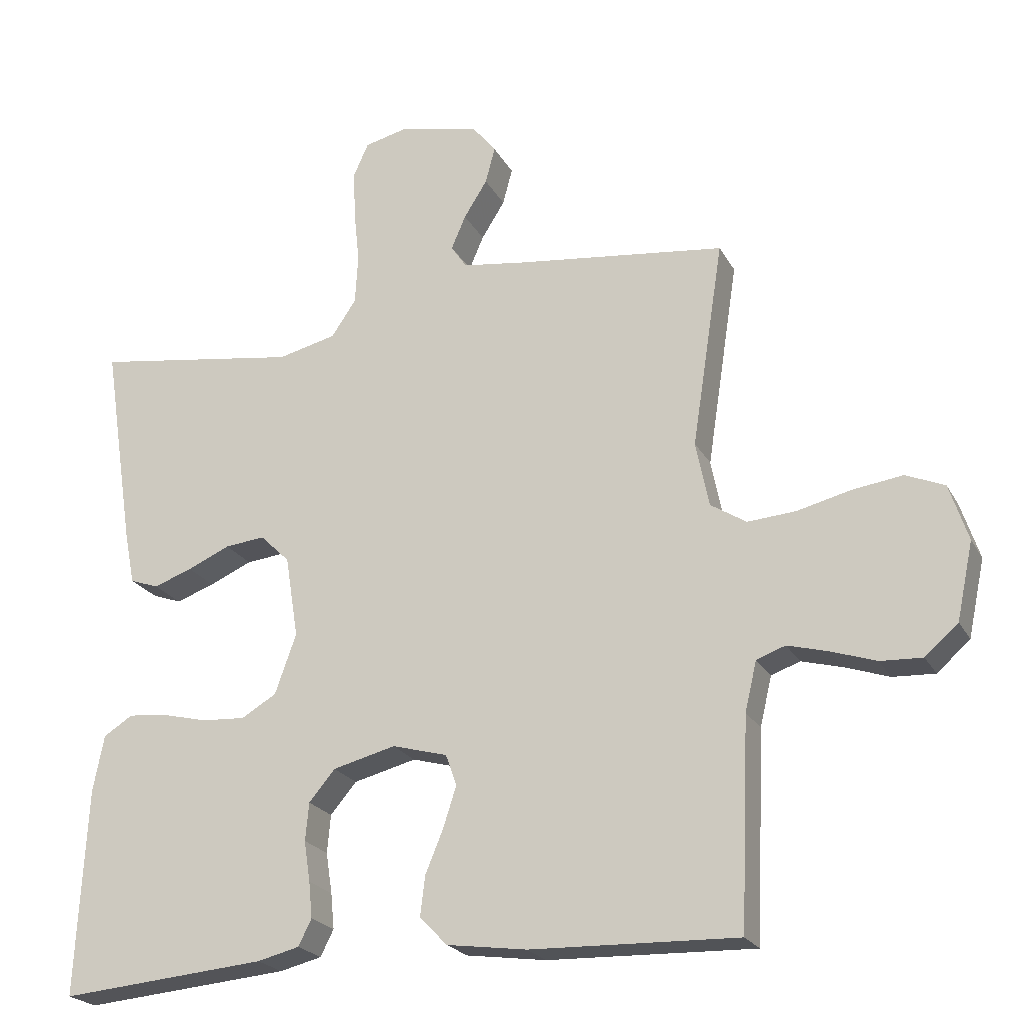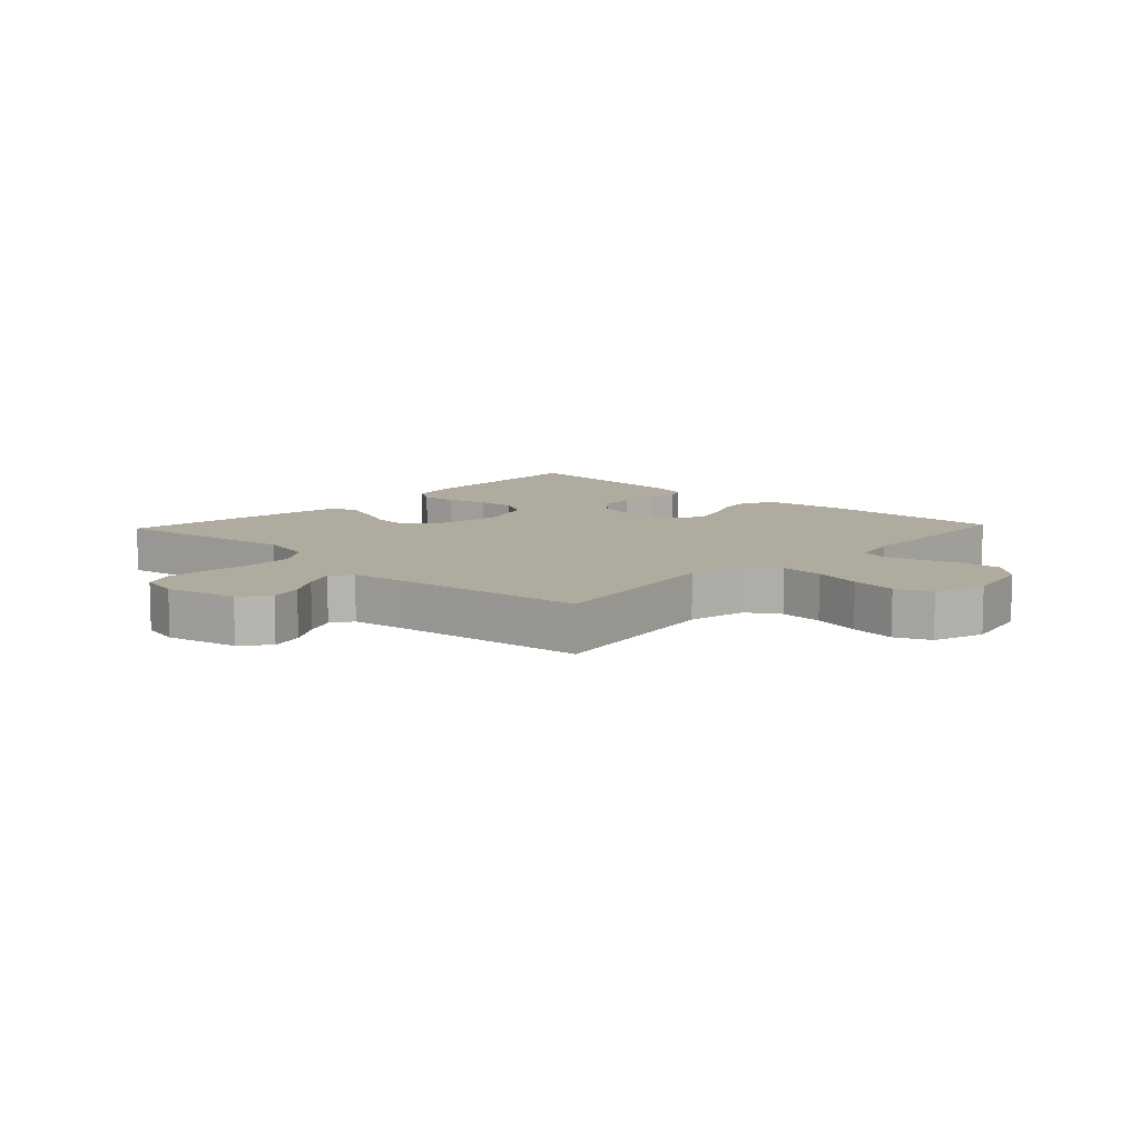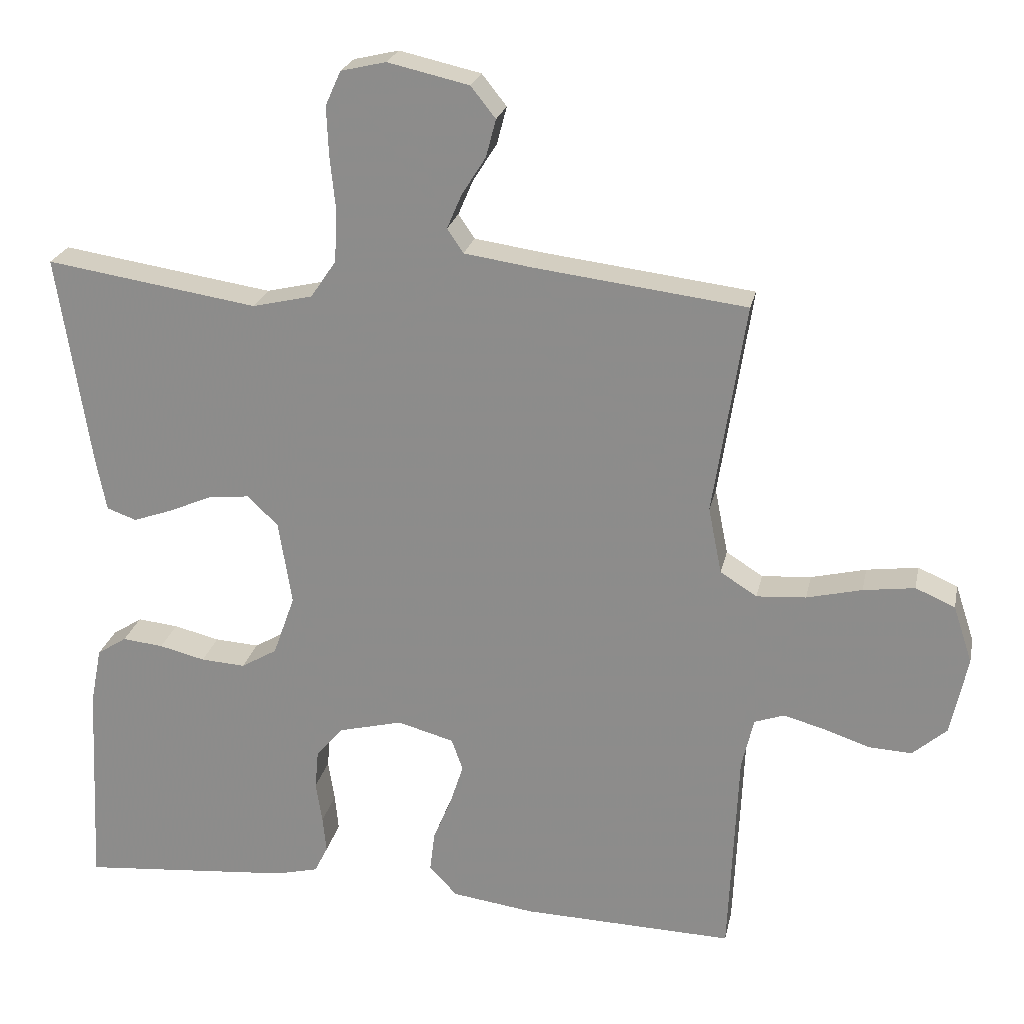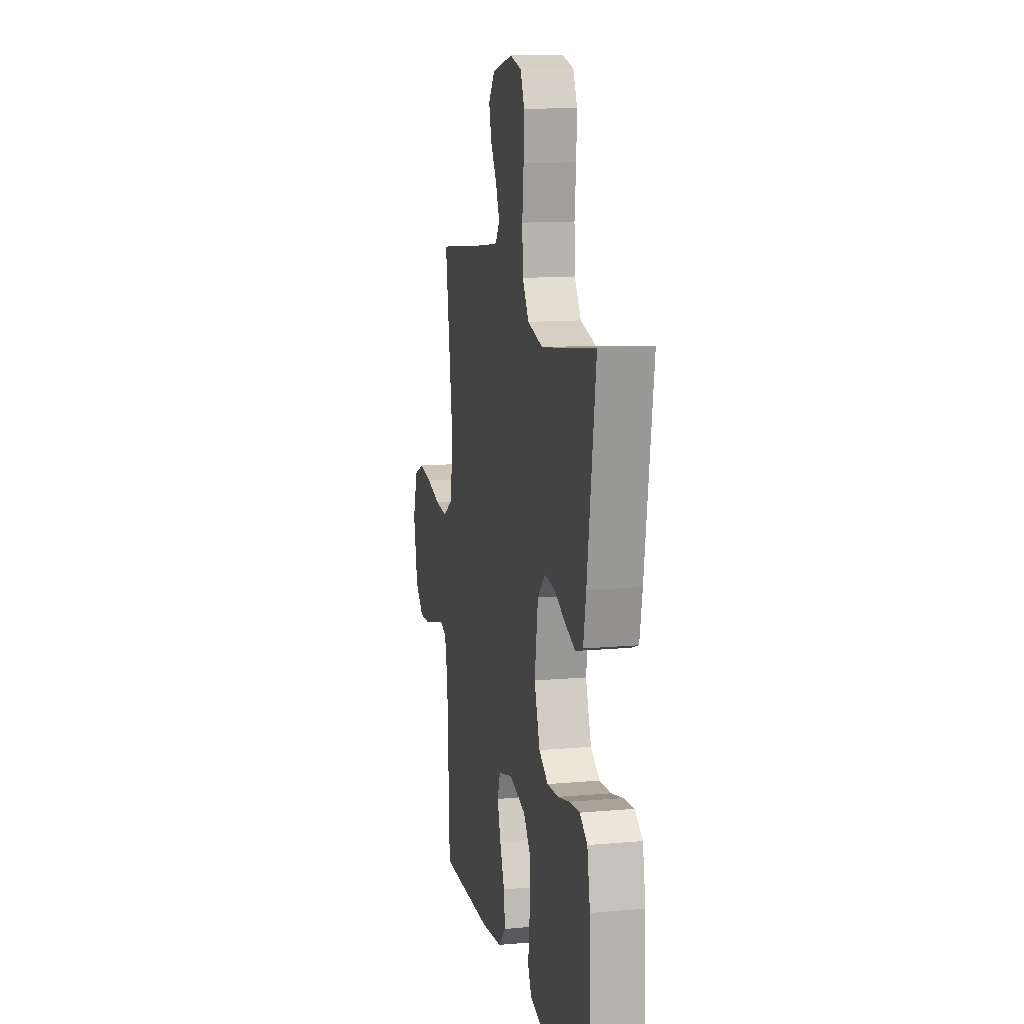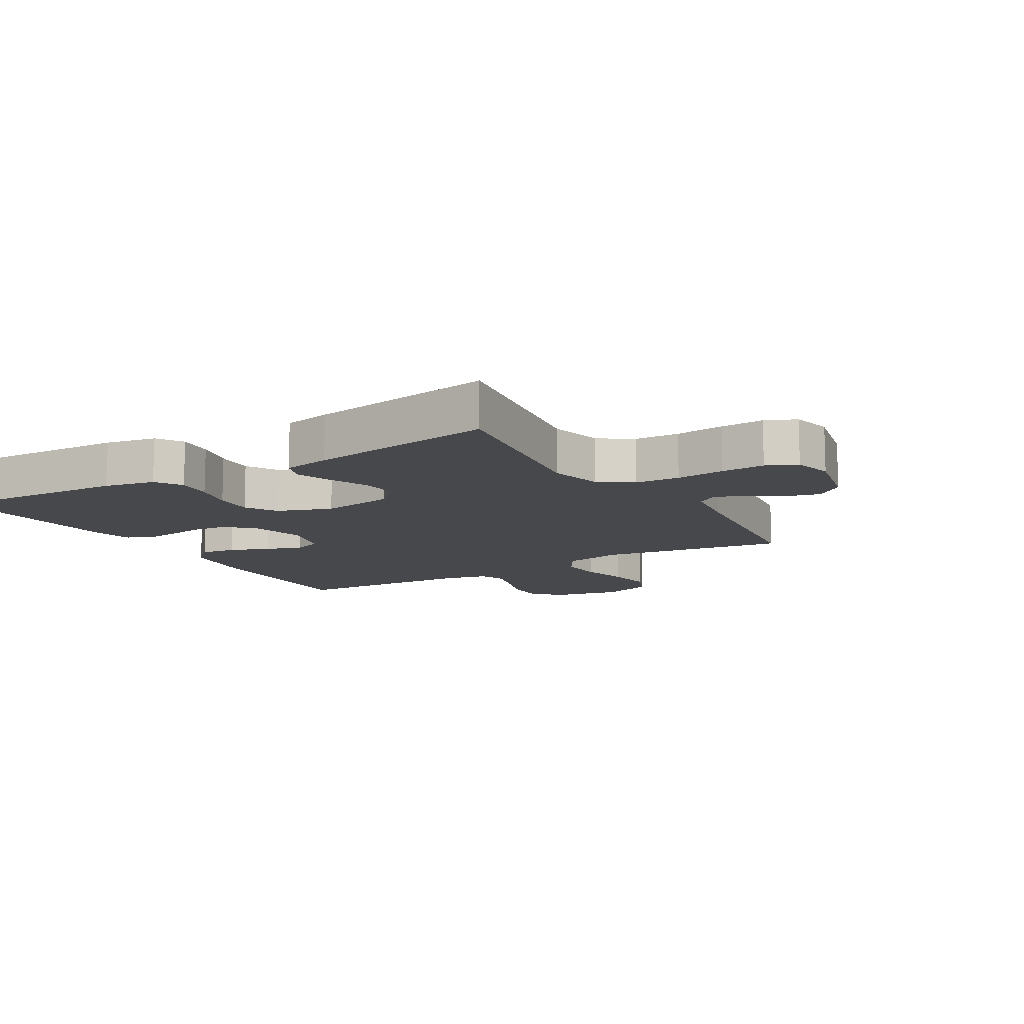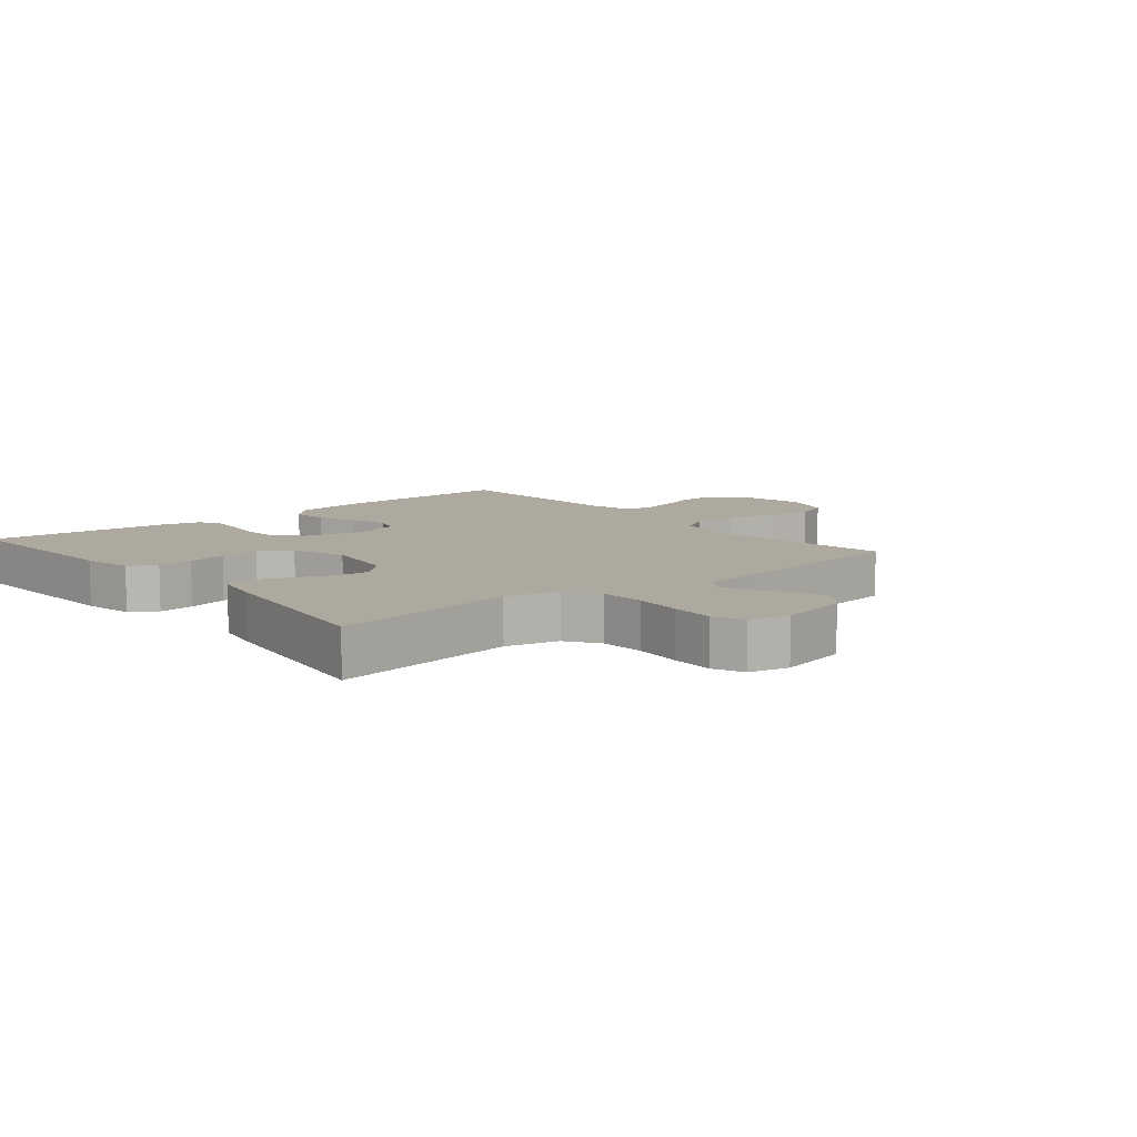
<metadata>
{"format":"obj","ext":"obj","renderer":"f3d","projection":"perspective","resolution":1024,"background":"white","views":[{"elev":-22.4,"azim":22.0,"up":"+Z"},{"elev":9.7,"azim":43.3,"up":"+Y"},{"elev":23.3,"azim":11.8,"up":"+Z"},{"elev":12.9,"azim":-101.5,"up":"+Z"},{"elev":-11.6,"azim":-59.1,"up":"+Y"},{"elev":9.1,"azim":-39.7,"up":"+Y"}]}
</metadata>
<code>
v 0.5 0.07 -0.5
v 0.2 0.07 -0.491
v 0.084 0.07 -0.475
v 0.044 0.07 -0.434
v 0.051 0.07 -0.376
v 0.077 0.07 -0.313
v 0.096 0.07 -0.254
v 0.08 0.07 -0.209
v 0 0.07 -0.187
v -0.091 0.07 -0.21
v -0.129 0.07 -0.255
v -0.134 0.07 -0.31
v -0.125 0.07 -0.369
v -0.12 0.07 -0.421
v -0.139 0.07 -0.459
v -0.2 0.07 -0.474
v -0.5 0.07 -0.5
v -0.485 0.07 -0.2
v -0.469 0.07 -0.118
v -0.427 0.07 -0.091
v -0.369 0.07 -0.097
v -0.304 0.07 -0.113
v -0.241 0.07 -0.117
v -0.19 0.07 -0.087
v -0.159 0.07 0
v -0.178 0.07 0.119
v -0.221 0.07 0.161
v -0.279 0.07 0.155
v -0.341 0.07 0.128
v -0.397 0.07 0.108
v -0.439 0.07 0.123
v -0.454 0.07 0.2
v -0.5 0.07 0.5
v -0.2 0.07 0.454
v -0.115 0.07 0.474
v -0.079 0.07 0.527
v -0.075 0.07 0.599
v -0.083 0.07 0.677
v -0.086 0.07 0.747
v -0.064 0.07 0.796
v 0 0.07 0.811
v 0.115 0.07 0.785
v 0.15 0.07 0.741
v 0.136 0.07 0.688
v 0.102 0.07 0.634
v 0.081 0.07 0.585
v 0.104 0.07 0.551
v 0.2 0.07 0.537
v 0.5 0.07 0.5
v 0.454 0.07 0.2
v 0.473 0.07 0.105
v 0.525 0.07 0.072
v 0.595 0.07 0.077
v 0.673 0.07 0.096
v 0.746 0.07 0.106
v 0.802 0.07 0.082
v 0.829 0.07 0
v 0.805 0.07 -0.112
v 0.757 0.07 -0.154
v 0.696 0.07 -0.151
v 0.631 0.07 -0.129
v 0.572 0.07 -0.113
v 0.53 0.07 -0.128
v 0.513 0.07 -0.2
v 0.5 0 -0.5
v 0.2 0 -0.491
v 0.084 0 -0.475
v 0.044 0 -0.434
v 0.051 0 -0.376
v 0.077 0 -0.313
v 0.096 0 -0.254
v 0.08 0 -0.209
v 0 0 -0.187
v -0.091 0 -0.21
v -0.129 0 -0.255
v -0.134 0 -0.31
v -0.125 0 -0.369
v -0.12 0 -0.421
v -0.139 0 -0.459
v -0.2 0 -0.474
v -0.5 0 -0.5
v -0.485 0 -0.2
v -0.469 0 -0.118
v -0.427 0 -0.091
v -0.369 0 -0.097
v -0.304 0 -0.113
v -0.241 0 -0.117
v -0.19 0 -0.087
v -0.159 0 0
v -0.178 0 0.119
v -0.221 0 0.161
v -0.279 0 0.155
v -0.341 0 0.128
v -0.397 0 0.108
v -0.439 0 0.123
v -0.454 0 0.2
v -0.5 0 0.5
v -0.2 0 0.454
v -0.115 0 0.474
v -0.079 0 0.527
v -0.075 0 0.599
v -0.083 0 0.677
v -0.086 0 0.747
v -0.064 0 0.796
v 0 0 0.811
v 0.115 0 0.785
v 0.15 0 0.741
v 0.136 0 0.688
v 0.102 0 0.634
v 0.081 0 0.585
v 0.104 0 0.551
v 0.2 0 0.537
v 0.5 0 0.5
v 0.454 0 0.2
v 0.473 0 0.105
v 0.525 0 0.072
v 0.595 0 0.077
v 0.673 0 0.096
v 0.746 0 0.106
v 0.802 0 0.082
v 0.829 0 0
v 0.805 0 -0.112
v 0.757 0 -0.154
v 0.696 0 -0.151
v 0.631 0 -0.129
v 0.572 0 -0.113
v 0.53 0 -0.128
v 0.513 0 -0.2
f 58 59 60 61
f 58 61 62
f 57 58 62
f 56 57 62 63
f 53 54 55 56
f 52 53 56 63
f 48 49 50
f 47 48 50 51
f 42 43 44 45
f 42 45 46
f 41 42 46
f 40 41 46
f 37 38 39 40
f 36 37 40 46
f 35 36 46 47
f 31 32 33 34
f 31 34 35
f 28 29 30 31
f 28 31 35 47
f 19 20 21 22
f 19 22 23
f 18 19 23
f 17 18 23
f 16 17 23 24
f 12 13 14 15
f 12 15 16 24
f 3 4 5 6
f 3 6 7
f 64 1 2 3
f 64 3 7
f 51 52 63 64
f 51 64 7 8
f 47 51 8 9
f 27 28 47
f 26 27 47
f 25 26 47 9
f 11 12 24 25
f 10 11 25
f 9 10 25
f 125 124 123 122
f 126 125 122
f 126 122 121
f 127 126 121 120
f 120 119 118 117
f 127 120 117 116
f 114 113 112
f 115 114 112 111
f 109 108 107 106
f 110 109 106
f 110 106 105
f 110 105 104
f 104 103 102 101
f 110 104 101 100
f 111 110 100 99
f 98 97 96 95
f 99 98 95
f 95 94 93 92
f 111 99 95 92
f 86 85 84 83
f 87 86 83
f 87 83 82
f 87 82 81
f 88 87 81 80
f 79 78 77 76
f 88 80 79 76
f 70 69 68 67
f 71 70 67
f 67 66 65 128
f 71 67 128
f 128 127 116 115
f 72 71 128 115
f 73 72 115 111
f 111 92 91
f 111 91 90
f 73 111 90 89
f 89 88 76 75
f 89 75 74
f 89 74 73
f 1 65 66 2
f 2 66 67 3
f 3 67 68 4
f 4 68 69 5
f 5 69 70 6
f 6 70 71 7
f 7 71 72 8
f 8 72 73 9
f 9 73 74 10
f 10 74 75 11
f 11 75 76 12
f 12 76 77 13
f 13 77 78 14
f 14 78 79 15
f 15 79 80 16
f 16 80 81 17
f 17 81 82 18
f 18 82 83 19
f 19 83 84 20
f 20 84 85 21
f 21 85 86 22
f 22 86 87 23
f 23 87 88 24
f 24 88 89 25
f 25 89 90 26
f 26 90 91 27
f 27 91 92 28
f 28 92 93 29
f 29 93 94 30
f 30 94 95 31
f 31 95 96 32
f 32 96 97 33
f 33 97 98 34
f 34 98 99 35
f 35 99 100 36
f 36 100 101 37
f 37 101 102 38
f 38 102 103 39
f 39 103 104 40
f 40 104 105 41
f 41 105 106 42
f 42 106 107 43
f 43 107 108 44
f 44 108 109 45
f 45 109 110 46
f 46 110 111 47
f 47 111 112 48
f 48 112 113 49
f 49 113 114 50
f 50 114 115 51
f 51 115 116 52
f 52 116 117 53
f 53 117 118 54
f 54 118 119 55
f 55 119 120 56
f 56 120 121 57
f 57 121 122 58
f 58 122 123 59
f 59 123 124 60
f 60 124 125 61
f 61 125 126 62
f 62 126 127 63
f 63 127 128 64
f 64 128 65 1

</code>
